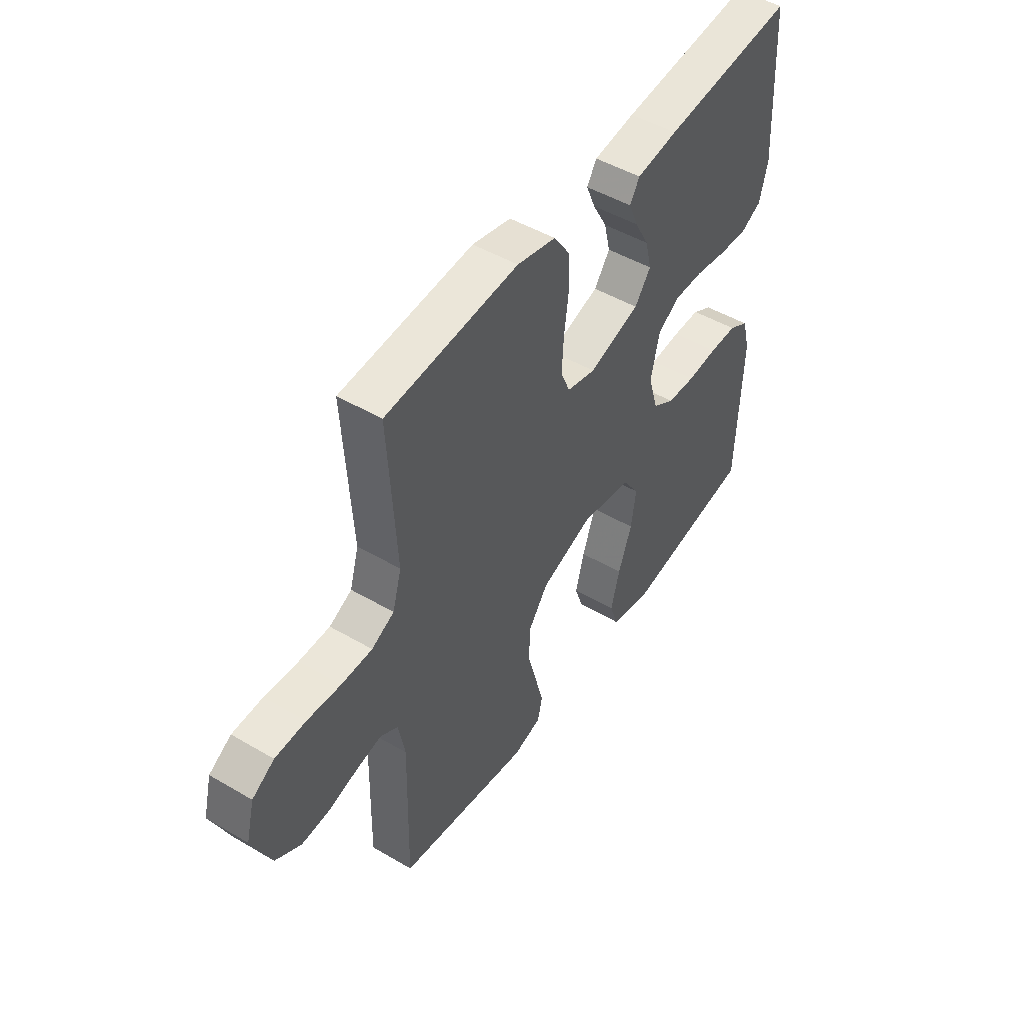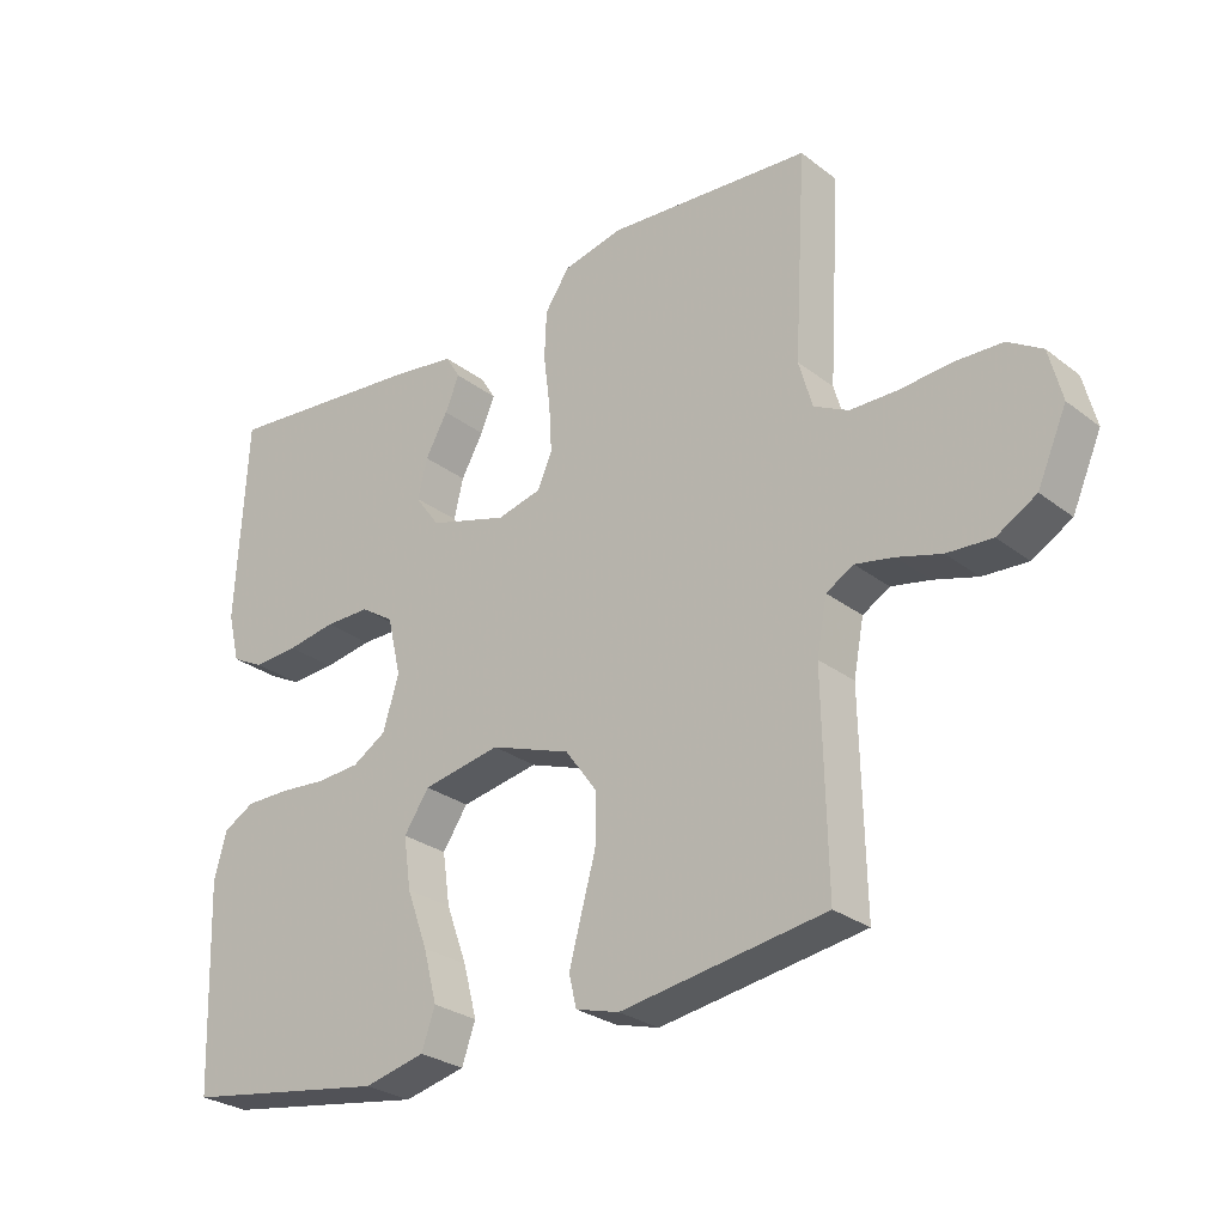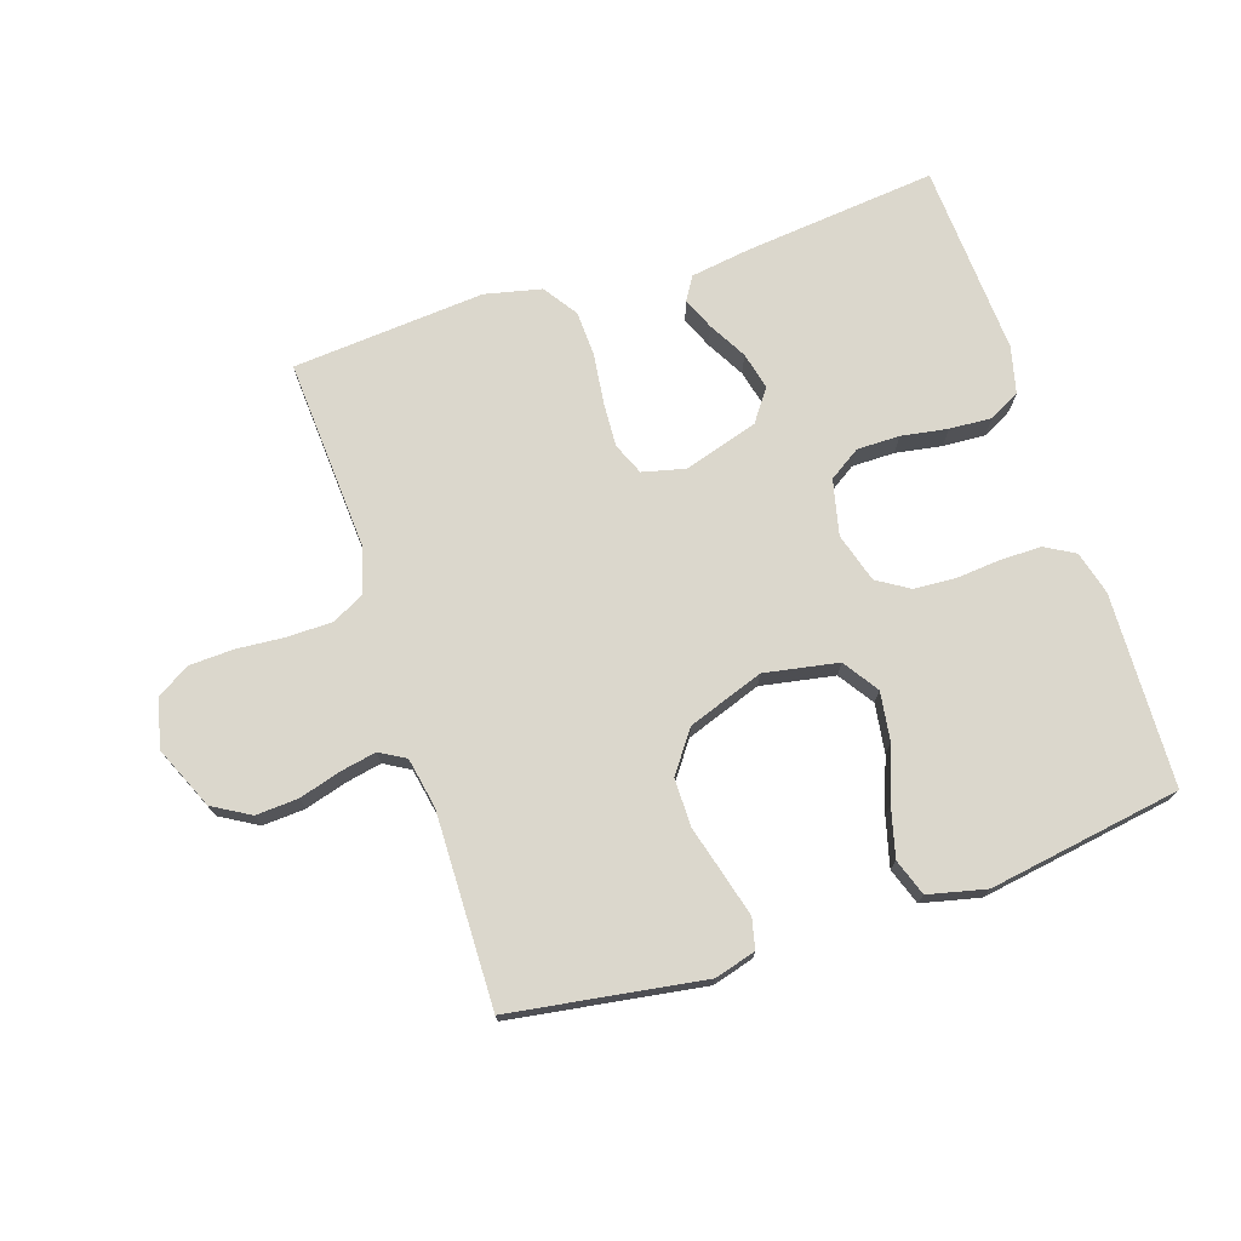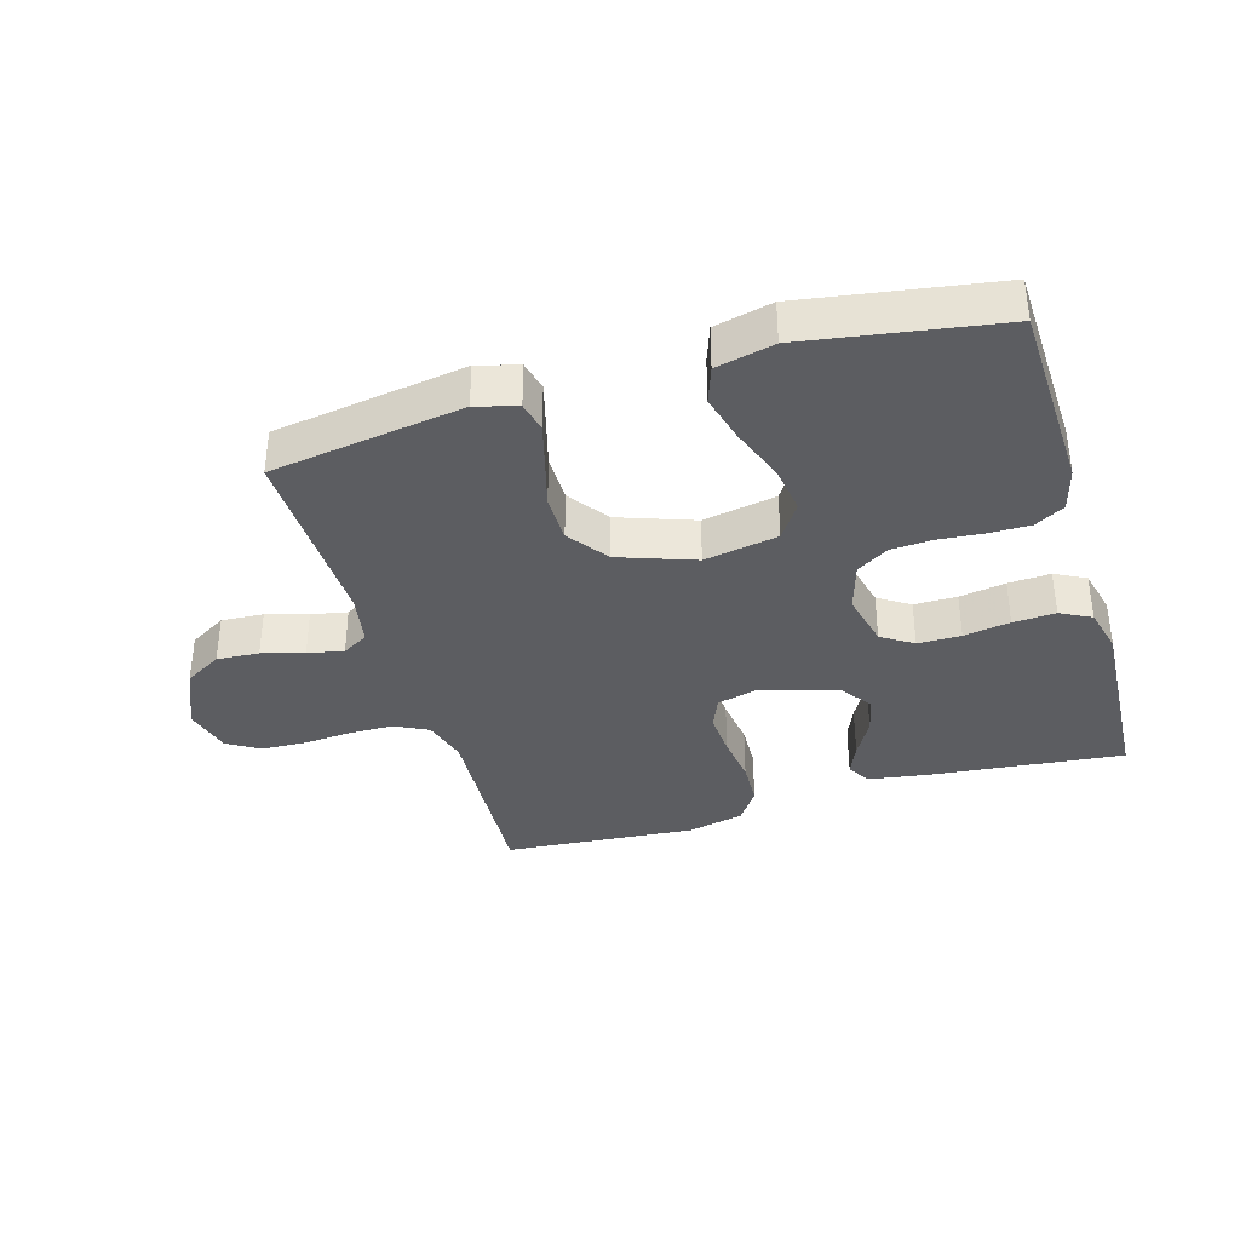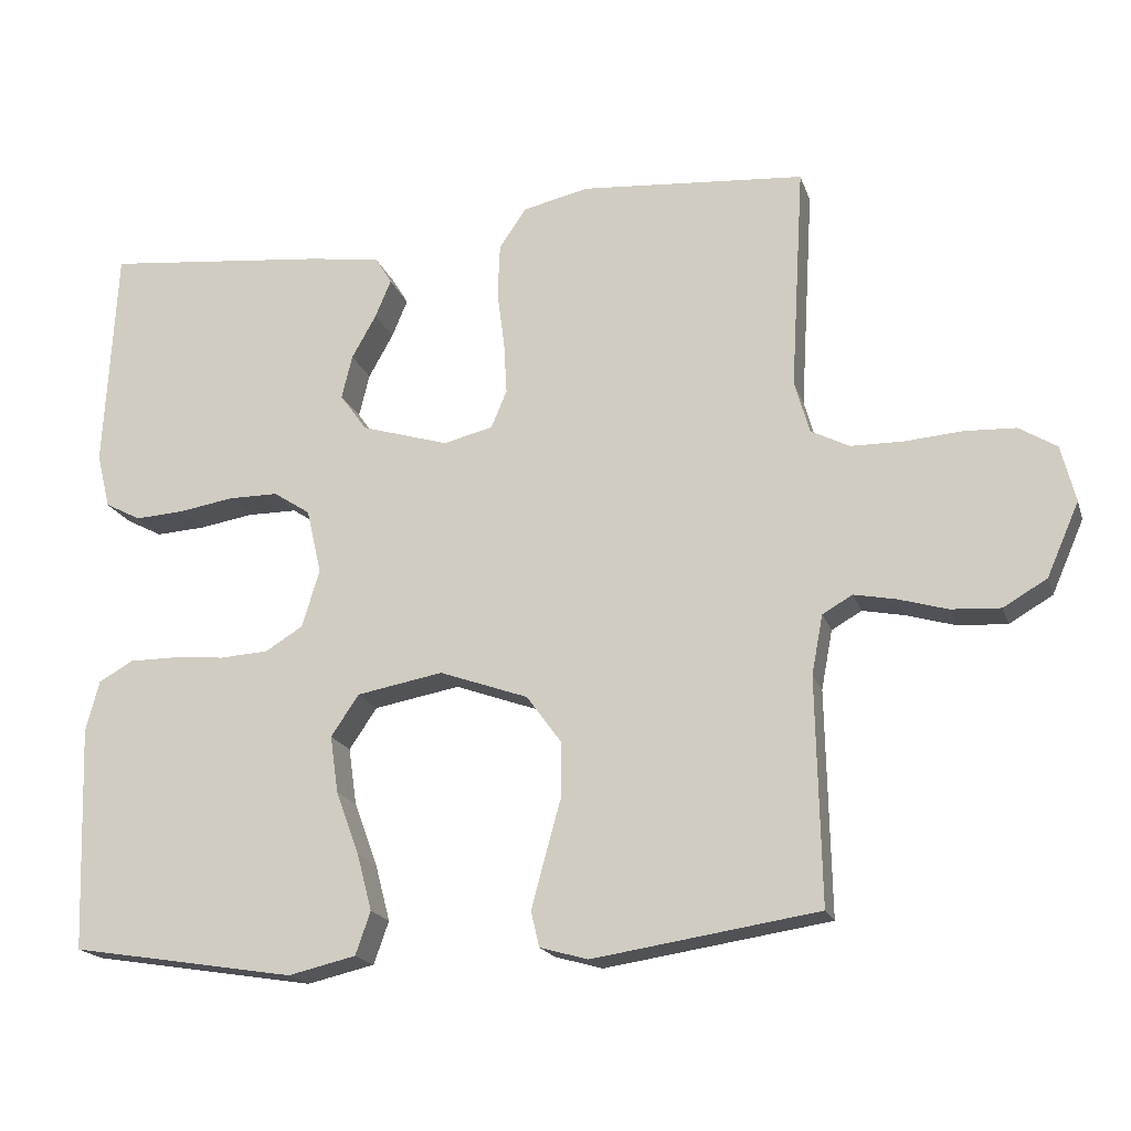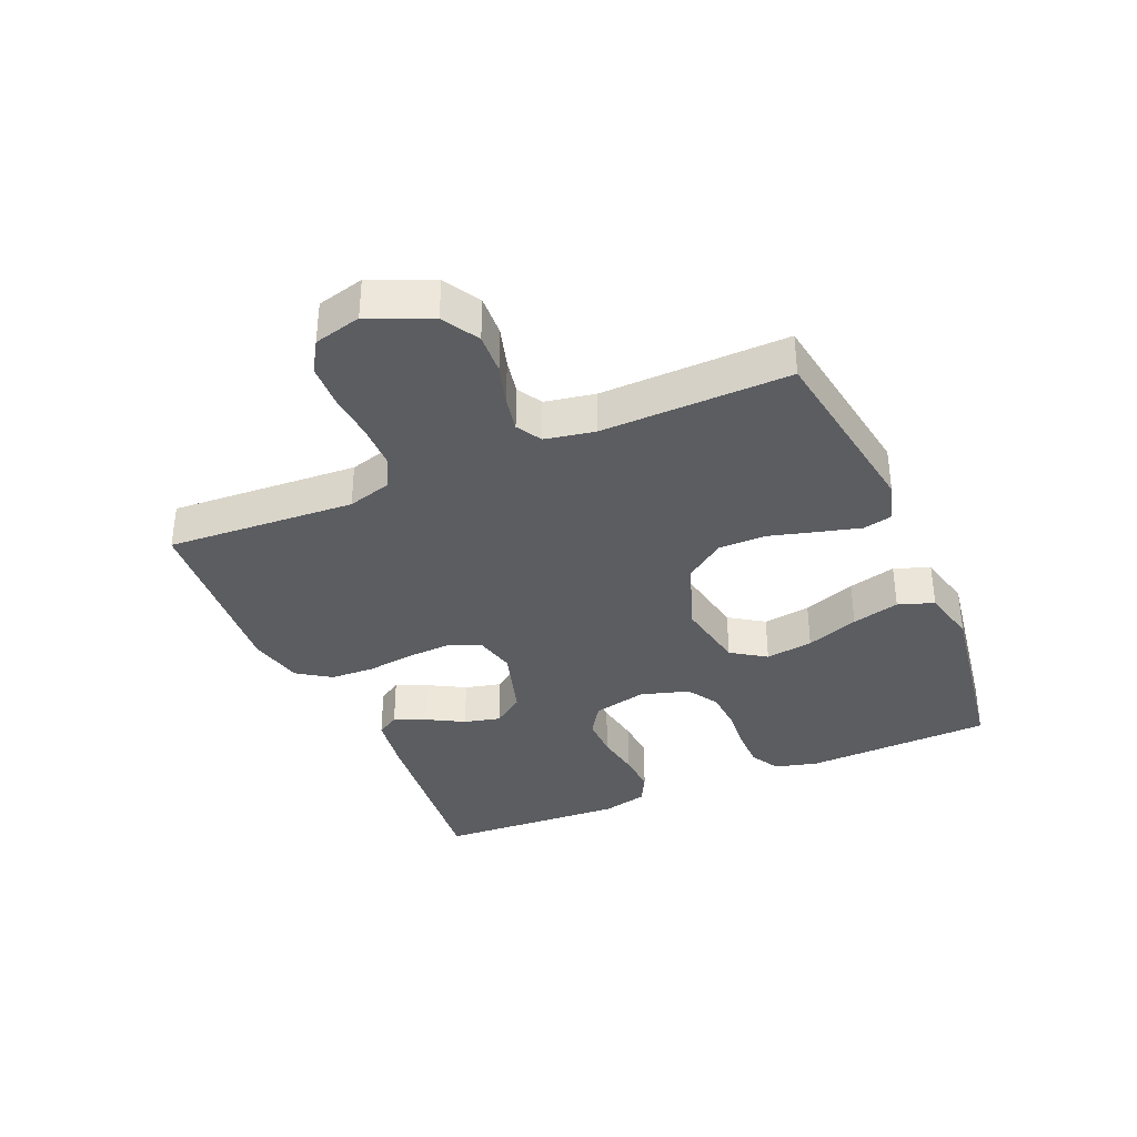
<metadata>
{"format":"obj","ext":"obj","renderer":"f3d","projection":"perspective","resolution":1024,"background":"white","views":[{"elev":48.4,"azim":123.3,"up":"+Z"},{"elev":-27.7,"azim":40.8,"up":"+Z"},{"elev":73.3,"azim":161.8,"up":"+Y"},{"elev":-36.4,"azim":-163.5,"up":"+Y"},{"elev":-18.7,"azim":15.7,"up":"+Z"},{"elev":-35.8,"azim":113.3,"up":"+Y"}]}
</metadata>
<code>
v -0.5 0.07 0.5
v -0.2 0.07 0.469
v -0.106 0.07 0.455
v -0.084 0.07 0.419
v -0.105 0.07 0.369
v -0.138 0.07 0.31
v -0.152 0.07 0.252
v -0.116 0.07 0.202
v 0 0.07 0.167
v 0.066 0.07 0.183
v 0.087 0.07 0.233
v 0.083 0.07 0.303
v 0.073 0.07 0.38
v 0.076 0.07 0.451
v 0.112 0.07 0.504
v 0.2 0.07 0.524
v 0.5 0.07 0.5
v 0.482 0.07 0.2
v 0.502 0.07 0.13
v 0.553 0.07 0.104
v 0.623 0.07 0.103
v 0.699 0.07 0.109
v 0.768 0.07 0.106
v 0.818 0.07 0.075
v 0.837 0.07 0
v 0.794 0.07 -0.098
v 0.736 0.07 -0.132
v 0.67 0.07 -0.128
v 0.605 0.07 -0.109
v 0.549 0.07 -0.098
v 0.509 0.07 -0.121
v 0.494 0.07 -0.2
v 0.5 0.07 -0.5
v 0.2 0.07 -0.546
v 0.136 0.07 -0.528
v 0.125 0.07 -0.481
v 0.143 0.07 -0.414
v 0.164 0.07 -0.338
v 0.164 0.07 -0.263
v 0.118 0.07 -0.2
v 0 0.07 -0.158
v -0.115 0.07 -0.179
v -0.152 0.07 -0.234
v -0.141 0.07 -0.31
v -0.11 0.07 -0.394
v -0.09 0.07 -0.47
v -0.11 0.07 -0.527
v -0.2 0.07 -0.548
v -0.5 0.07 -0.5
v -0.511 0.07 -0.2
v -0.493 0.07 -0.132
v -0.447 0.07 -0.106
v -0.384 0.07 -0.106
v -0.314 0.07 -0.112
v -0.249 0.07 -0.108
v -0.199 0.07 -0.077
v -0.176 0.07 0
v -0.196 0.07 0.086
v -0.245 0.07 0.118
v -0.312 0.07 0.118
v -0.384 0.07 0.106
v -0.45 0.07 0.102
v -0.498 0.07 0.127
v -0.516 0.07 0.2
v -0.5 0 0.5
v -0.2 0 0.469
v -0.106 0 0.455
v -0.084 0 0.419
v -0.105 0 0.369
v -0.138 0 0.31
v -0.152 0 0.252
v -0.116 0 0.202
v 0 0 0.167
v 0.066 0 0.183
v 0.087 0 0.233
v 0.083 0 0.303
v 0.073 0 0.38
v 0.076 0 0.451
v 0.112 0 0.504
v 0.2 0 0.524
v 0.5 0 0.5
v 0.482 0 0.2
v 0.502 0 0.13
v 0.553 0 0.104
v 0.623 0 0.103
v 0.699 0 0.109
v 0.768 0 0.106
v 0.818 0 0.075
v 0.837 0 0
v 0.794 0 -0.098
v 0.736 0 -0.132
v 0.67 0 -0.128
v 0.605 0 -0.109
v 0.549 0 -0.098
v 0.509 0 -0.121
v 0.494 0 -0.2
v 0.5 0 -0.5
v 0.2 0 -0.546
v 0.136 0 -0.528
v 0.125 0 -0.481
v 0.143 0 -0.414
v 0.164 0 -0.338
v 0.164 0 -0.263
v 0.118 0 -0.2
v 0 0 -0.158
v -0.115 0 -0.179
v -0.152 0 -0.234
v -0.141 0 -0.31
v -0.11 0 -0.394
v -0.09 0 -0.47
v -0.11 0 -0.527
v -0.2 0 -0.548
v -0.5 0 -0.5
v -0.511 0 -0.2
v -0.493 0 -0.132
v -0.447 0 -0.106
v -0.384 0 -0.106
v -0.314 0 -0.112
v -0.249 0 -0.108
v -0.199 0 -0.077
v -0.176 0 0
v -0.196 0 0.086
v -0.245 0 0.118
v -0.312 0 0.118
v -0.384 0 0.106
v -0.45 0 0.102
v -0.498 0 0.127
v -0.516 0 0.2
f 4 5 6
f 3 4 6
f 2 3 6
f 1 2 6
f 64 1 6
f 63 64 6
f 62 63 6
f 61 62 6
f 60 61 6
f 59 60 6 7
f 58 59 7 8
f 57 58 8 9
f 56 57 9 10
f 52 53 54
f 51 52 54
f 50 51 54
f 49 50 54
f 48 49 54
f 47 48 54
f 46 47 54
f 45 46 54
f 44 45 54
f 43 44 54 55
f 42 43 55 56
f 36 37 38
f 35 36 38
f 34 35 38
f 33 34 38
f 32 33 38
f 31 32 38 39
f 30 31 39 40
f 27 28 29
f 26 27 29
f 25 26 29
f 24 25 29
f 23 24 29
f 22 23 29
f 21 22 29
f 20 21 29 30
f 30 40 41
f 20 30 41
f 19 20 41
f 16 17 18
f 15 16 18
f 14 15 18
f 13 14 18
f 12 13 18
f 11 12 18 19
f 42 56 10
f 41 42 10
f 19 41 10
f 10 11 19
f 70 69 68
f 70 68 67
f 70 67 66
f 70 66 65
f 70 65 128
f 70 128 127
f 70 127 126
f 70 126 125
f 70 125 124
f 71 70 124 123
f 72 71 123 122
f 73 72 122 121
f 74 73 121 120
f 118 117 116
f 118 116 115
f 118 115 114
f 118 114 113
f 118 113 112
f 118 112 111
f 118 111 110
f 118 110 109
f 118 109 108
f 119 118 108 107
f 120 119 107 106
f 102 101 100
f 102 100 99
f 102 99 98
f 102 98 97
f 102 97 96
f 103 102 96 95
f 104 103 95 94
f 93 92 91
f 93 91 90
f 93 90 89
f 93 89 88
f 93 88 87
f 93 87 86
f 93 86 85
f 94 93 85 84
f 105 104 94
f 105 94 84
f 105 84 83
f 82 81 80
f 82 80 79
f 82 79 78
f 82 78 77
f 82 77 76
f 83 82 76 75
f 74 120 106
f 74 106 105
f 74 105 83
f 83 75 74
f 1 65 66 2
f 2 66 67 3
f 3 67 68 4
f 4 68 69 5
f 5 69 70 6
f 6 70 71 7
f 7 71 72 8
f 8 72 73 9
f 9 73 74 10
f 10 74 75 11
f 11 75 76 12
f 12 76 77 13
f 13 77 78 14
f 14 78 79 15
f 15 79 80 16
f 16 80 81 17
f 17 81 82 18
f 18 82 83 19
f 19 83 84 20
f 20 84 85 21
f 21 85 86 22
f 22 86 87 23
f 23 87 88 24
f 24 88 89 25
f 25 89 90 26
f 26 90 91 27
f 27 91 92 28
f 28 92 93 29
f 29 93 94 30
f 30 94 95 31
f 31 95 96 32
f 32 96 97 33
f 33 97 98 34
f 34 98 99 35
f 35 99 100 36
f 36 100 101 37
f 37 101 102 38
f 38 102 103 39
f 39 103 104 40
f 40 104 105 41
f 41 105 106 42
f 42 106 107 43
f 43 107 108 44
f 44 108 109 45
f 45 109 110 46
f 46 110 111 47
f 47 111 112 48
f 48 112 113 49
f 49 113 114 50
f 50 114 115 51
f 51 115 116 52
f 52 116 117 53
f 53 117 118 54
f 54 118 119 55
f 55 119 120 56
f 56 120 121 57
f 57 121 122 58
f 58 122 123 59
f 59 123 124 60
f 60 124 125 61
f 61 125 126 62
f 62 126 127 63
f 63 127 128 64
f 64 128 65 1

</code>
